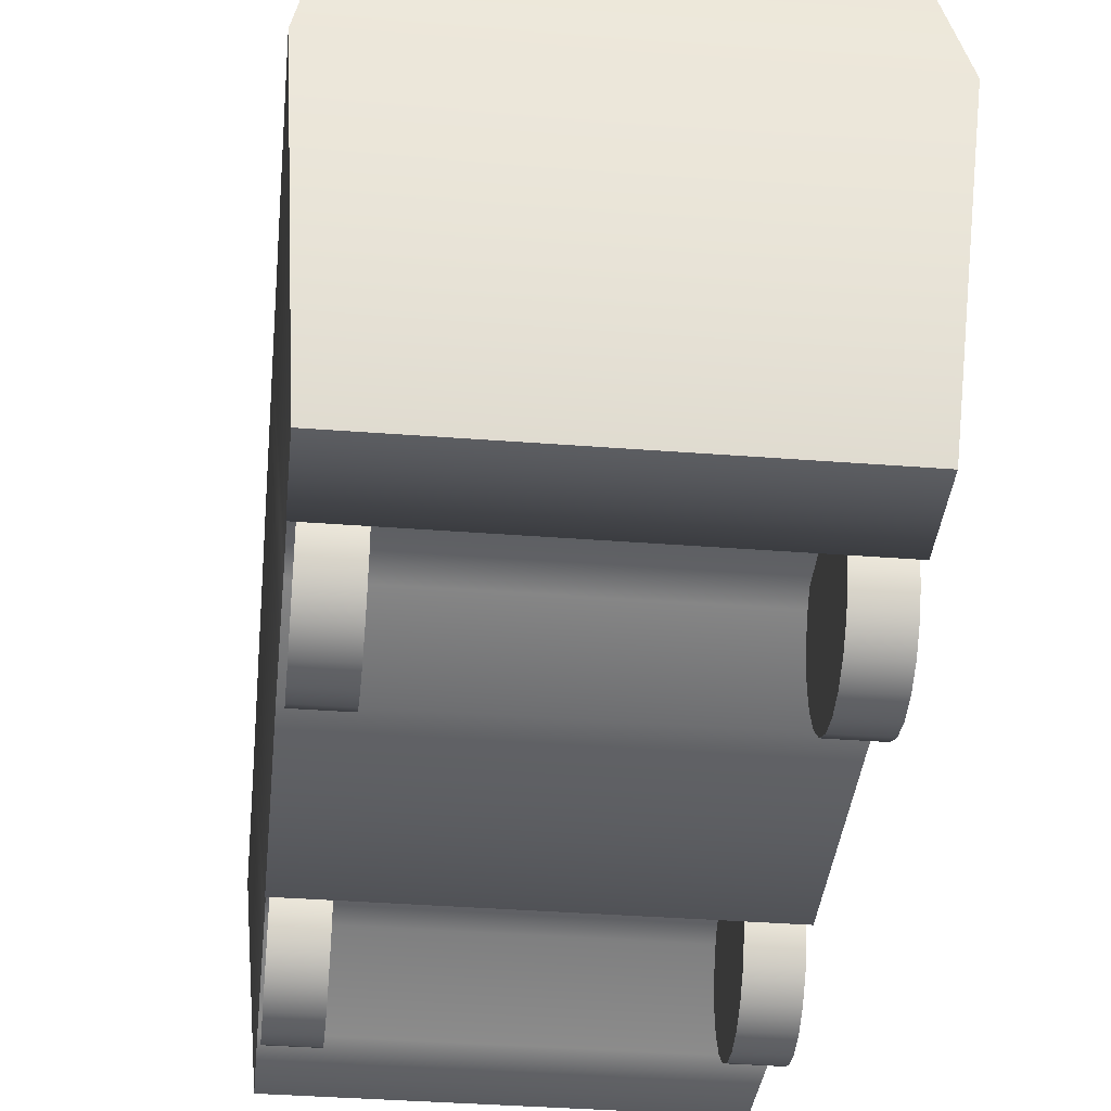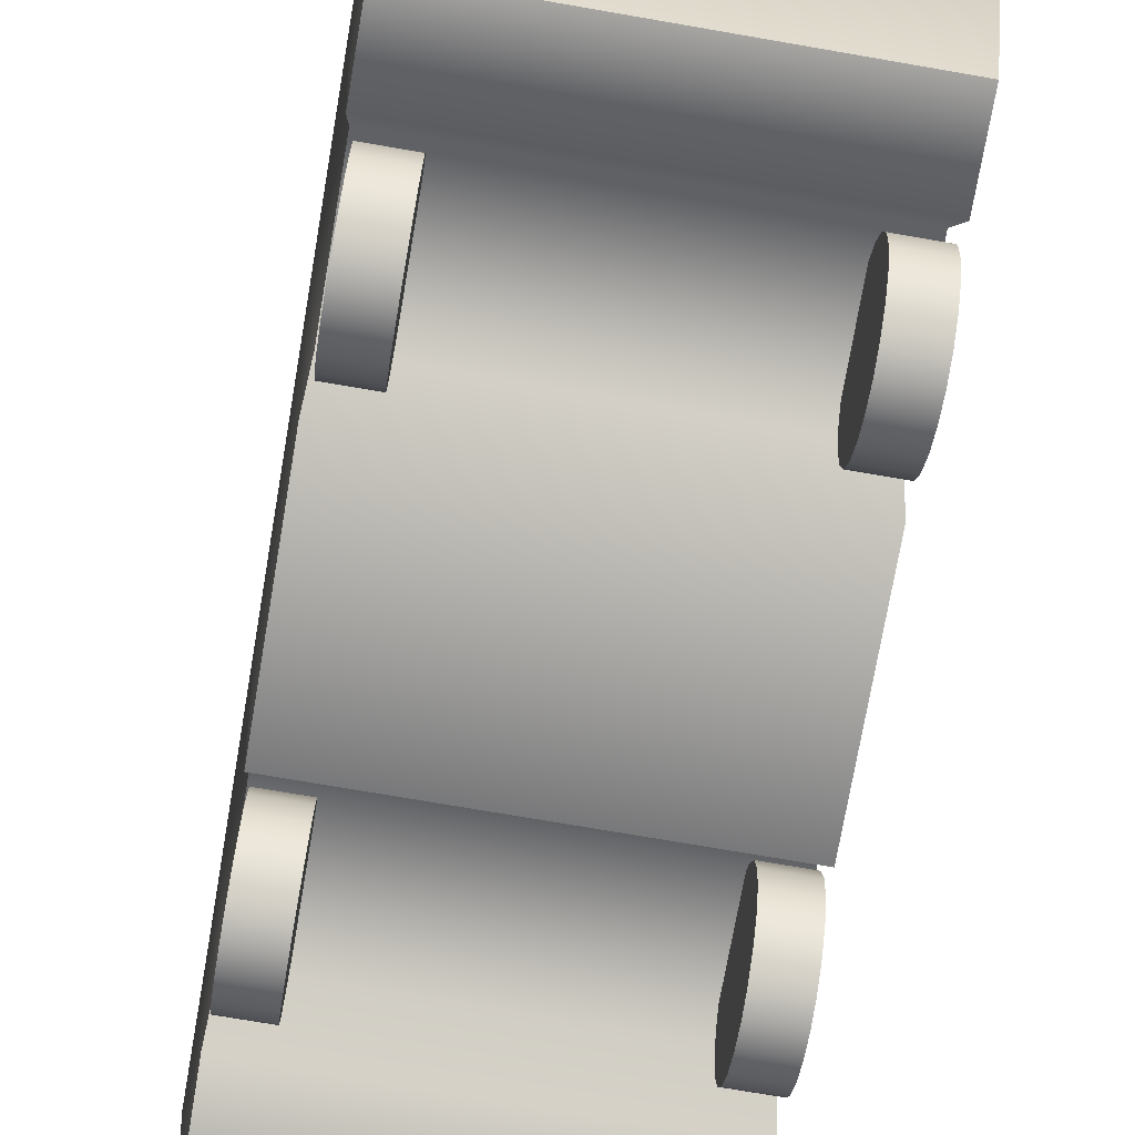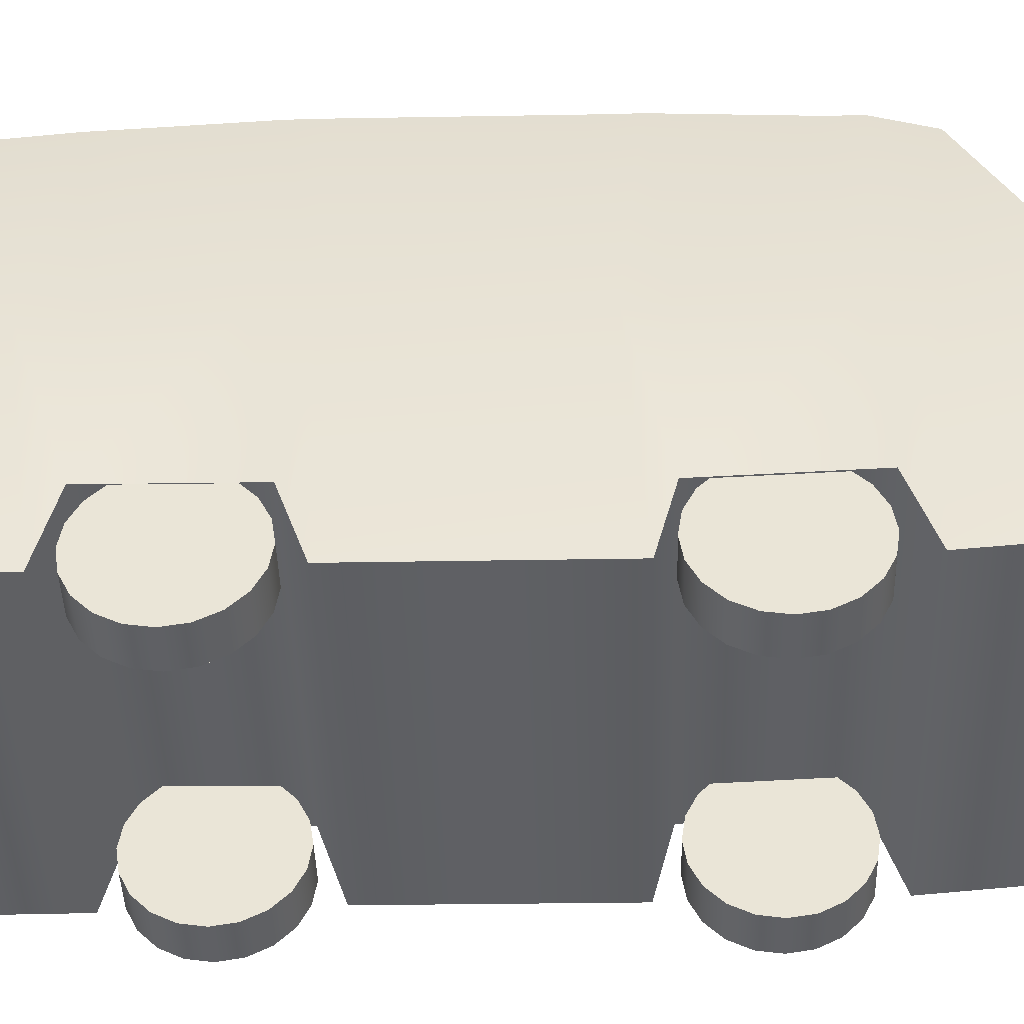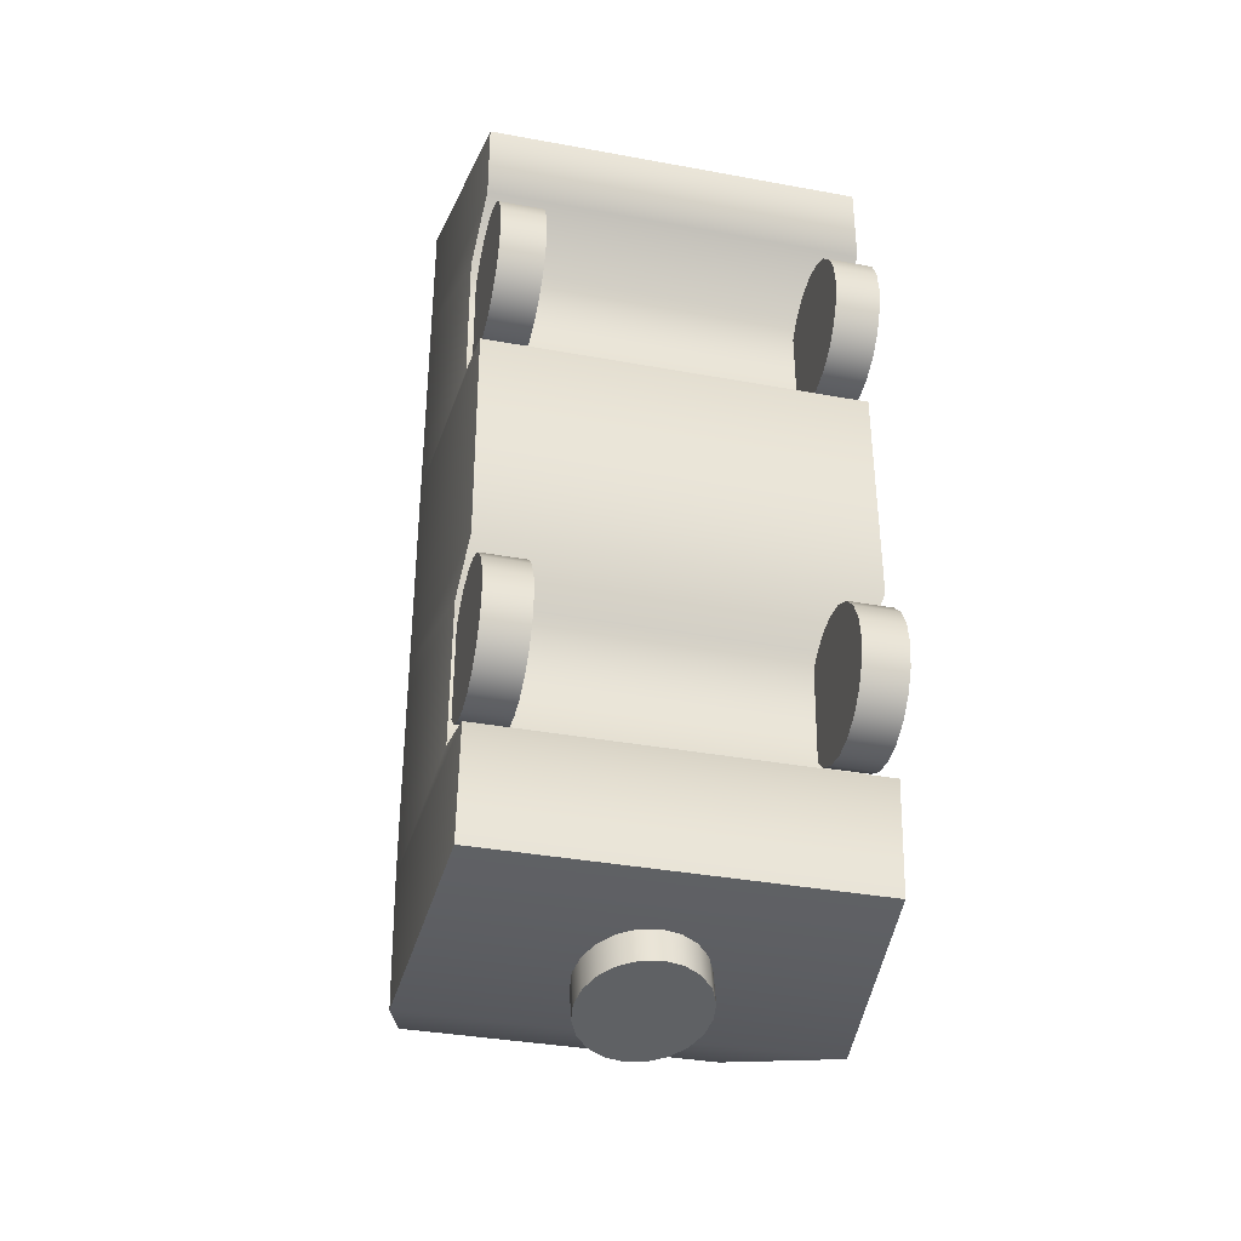
<metadata>
{"format":"obj","ext":"obj","renderer":"f3d","projection":"perspective","resolution":1024,"background":"white","views":[{"elev":-37.1,"azim":-5.7,"up":"+Y"},{"elev":-73.7,"azim":-9.8,"up":"+Y"},{"elev":-44.3,"azim":91.8,"up":"+Y"},{"elev":-35.9,"azim":-13.6,"up":"+Z"}]}
</metadata>
<code>
g default
v 0.3426 0.2454 -0.3676
v 0.3426 0.2263 -0.405
v 0.3426 0.1966 -0.4347
v 0.3426 0.1592 -0.4538
v 0.3426 0.1177 -0.4604
v 0.3426 0.07617 -0.4538
v 0.3426 0.03873 -0.4347
v 0.3426 0.009022 -0.405
v 0.3426 -0.01005 -0.3676
v 0.3426 -0.01663 -0.3261
v 0.3426 -0.01005 -0.2846
v 0.3426 0.009022 -0.2471
v 0.3426 0.03873 -0.2174
v 0.3426 0.07617 -0.1983
v 0.3426 0.1177 -0.1918
v 0.3426 0.1592 -0.1983
v 0.3426 0.1966 -0.2174
v 0.3426 0.2263 -0.2471
v 0.3426 0.2454 -0.2846
v 0.3426 0.252 -0.3261
v 0.263 0.2454 -0.3676
v 0.263 0.2263 -0.405
v 0.263 0.1966 -0.4347
v 0.263 0.1592 -0.4538
v 0.263 0.1177 -0.4604
v 0.263 0.07617 -0.4538
v 0.263 0.03873 -0.4347
v 0.263 0.009022 -0.405
v 0.263 -0.01005 -0.3676
v 0.263 -0.01663 -0.3261
v 0.263 -0.01005 -0.2846
v 0.263 0.009022 -0.2471
v 0.263 0.03873 -0.2174
v 0.263 0.07617 -0.1983
v 0.263 0.1177 -0.1918
v 0.263 0.1592 -0.1983
v 0.263 0.1966 -0.2174
v 0.263 0.2263 -0.2471
v 0.263 0.2454 -0.2846
v 0.263 0.252 -0.3261
v 0.3426 0.1177 -0.3261
v 0.263 0.1177 -0.3261
v 0.344 0.2454 0.391
v 0.344 0.2263 0.3535
v 0.344 0.1966 0.3238
v 0.344 0.1592 0.3047
v 0.344 0.1176 0.2982
v 0.344 0.07615 0.3047
v 0.344 0.03871 0.3238
v 0.344 0.008993 0.3535
v 0.344 -0.01008 0.391
v 0.344 -0.01666 0.4325
v 0.344 -0.01008 0.474
v 0.344 0.008993 0.5114
v 0.344 0.03871 0.5411
v 0.344 0.07615 0.5602
v 0.344 0.1176 0.5668
v 0.344 0.1592 0.5602
v 0.344 0.1966 0.5411
v 0.344 0.2263 0.5114
v 0.344 0.2454 0.474
v 0.344 0.252 0.4325
v 0.2643 0.2454 0.391
v 0.2643 0.2263 0.3535
v 0.2643 0.1966 0.3238
v 0.2643 0.1592 0.3047
v 0.2643 0.1176 0.2982
v 0.2643 0.07615 0.3047
v 0.2643 0.03871 0.3238
v 0.2643 0.008993 0.3535
v 0.2643 -0.01008 0.391
v 0.2643 -0.01666 0.4325
v 0.2643 -0.01008 0.474
v 0.2643 0.008993 0.5114
v 0.2643 0.03871 0.5411
v 0.2643 0.07615 0.5602
v 0.2643 0.1176 0.5668
v 0.2643 0.1592 0.5602
v 0.2643 0.1966 0.5411
v 0.2643 0.2263 0.5114
v 0.2643 0.2454 0.474
v 0.2643 0.252 0.4325
v 0.344 0.1176 0.4325
v 0.2643 0.1176 0.4325
v 0.1045 0.3716 -0.836
v 0.08888 0.4056 -0.8432
v 0.06457 0.4325 -0.8489
v 0.03395 0.4498 -0.8526
v 0 0.4558 -0.8539
v -0.03395 0.4498 -0.8526
v -0.06457 0.4325 -0.8489
v -0.08888 0.4056 -0.8432
v -0.1045 0.3716 -0.836
v -0.1099 0.3339 -0.828
v -0.1045 0.2962 -0.8199
v -0.08888 0.2622 -0.8127
v -0.06457 0.2353 -0.807
v -0.03395 0.218 -0.8033
v -0 0.212 -0.802
v 0.03395 0.218 -0.8033
v 0.06457 0.2353 -0.807
v 0.08888 0.2622 -0.8127
v 0.1045 0.2962 -0.8199
v 0.1099 0.3339 -0.828
v 0.1045 0.3842 -0.7765
v 0.08888 0.4182 -0.7837
v 0.06457 0.4452 -0.7895
v 0.03395 0.4625 -0.7931
v 0 0.4685 -0.7944
v -0.03395 0.4625 -0.7931
v -0.06457 0.4452 -0.7895
v -0.08888 0.4182 -0.7837
v -0.1045 0.3842 -0.7765
v -0.1099 0.3465 -0.7685
v -0.1045 0.3089 -0.7605
v -0.08888 0.2749 -0.7533
v -0.06457 0.2479 -0.7475
v -0.03395 0.2306 -0.7439
v -0 0.2246 -0.7426
v 0.03395 0.2306 -0.7439
v 0.06457 0.2479 -0.7475
v 0.08888 0.2749 -0.7533
v 0.1045 0.3089 -0.7605
v 0.1099 0.3465 -0.7685
v 0 0.3339 -0.828
v 0 0.3465 -0.7685
v 0.002868 0.07719 0.7567
v 0.3452 0.07719 0.7567
v 0.002868 0.9736 0.7771
v 0.2955 0.9736 0.7771
v 0.002868 0.9475 -0.5974
v 0.2955 0.9475 -0.5974
v 0.002868 0.09684 -0.7158
v 0.3452 0.09684 -0.7158
v 0.3739 0.5072 0.8946
v 0.002868 0.5072 0.8946
v 0.002868 0.4806 -0.7963
v 0.3739 0.4806 -0.7963
v 0.2955 0.9848 -0.4216
v 0.002868 0.9848 -0.4216
v 0.002868 0.2228 -0.4674
v 0.3452 0.2228 -0.4674
v 0.3739 0.5072 -0.447
v 0.3452 0.07719 -0.1609
v 0.002868 0.07719 -0.1609
v 0.002868 1 -0.1273
v 0.2955 1 -0.1273
v 0.3739 0.5072 -0.1303
v 0.3452 0.08204 0.2563
v 0.002868 0.08204 0.2563
v 0.002868 1.006 0.283
v 0.2955 1.006 0.283
v 0.3739 0.5072 0.2635
v 0.3452 0.2213 0.3051
v 0.002868 0.2213 0.3051
v 0.002868 1.006 0.3384
v 0.2955 1.006 0.3384
v 0.3739 0.5072 0.3581
v 0.3452 0.2255 0.5652
v 0.002868 0.2255 0.5652
v 0.002868 0.9944 0.5373
v 0.2955 0.9944 0.5373
v 0.3739 0.5072 0.56
v 0.3452 0.07719 0.6012
v 0.002868 0.07719 0.6012
v 0.002868 0.9894 0.6279
v 0.2955 0.9894 0.6279
v 0.3739 0.5072 0.6617
v 0.3452 0.2126 -0.1967
v 0.002868 0.2126 -0.1967
v 0.002868 1 -0.1777
v 0.2955 1 -0.1777
v 0.3739 0.5072 -0.2001
v 0.3452 0.08016 -0.5139
v 0.002868 0.08016 -0.5139
v 0.002868 0.983 -0.4945
v 0.2955 0.983 -0.4945
v 0.3739 0.5065 -0.543
v -0.3395 0.07719 0.7567
v -0.2898 0.9736 0.7771
v -0.2898 0.9475 -0.5974
v -0.3395 0.09684 -0.7158
v -0.3681 0.5072 0.8946
v -0.3681 0.4806 -0.7963
v -0.2898 0.9848 -0.4216
v -0.3395 0.2228 -0.4674
v -0.3681 0.5072 -0.447
v -0.3395 0.07719 -0.1609
v -0.2898 1 -0.1273
v -0.3681 0.5072 -0.1303
v -0.3395 0.08204 0.2563
v -0.2898 1.006 0.283
v -0.3681 0.5072 0.2635
v -0.3395 0.2213 0.3051
v -0.2898 1.006 0.3384
v -0.3681 0.5072 0.3581
v -0.3395 0.2255 0.5652
v -0.2898 0.9944 0.5373
v -0.3681 0.5072 0.56
v -0.3395 0.07719 0.6012
v -0.2898 0.9894 0.6279
v -0.3681 0.5072 0.6617
v -0.3395 0.2126 -0.1967
v -0.2898 1 -0.1777
v -0.3681 0.5072 -0.2001
v -0.3395 0.08016 -0.5139
v -0.2898 0.983 -0.4945
v -0.3681 0.5065 -0.543
v -0.2544 0.2454 -0.3777
v -0.2544 0.2263 -0.4151
v -0.2544 0.1966 -0.4448
v -0.2544 0.1592 -0.4639
v -0.2544 0.1177 -0.4704
v -0.2544 0.07617 -0.4639
v -0.2544 0.03873 -0.4448
v -0.2544 0.009022 -0.4151
v -0.2544 -0.01005 -0.3777
v -0.2544 -0.01663 -0.3362
v -0.2544 -0.01005 -0.2947
v -0.2544 0.009022 -0.2572
v -0.2544 0.03873 -0.2275
v -0.2544 0.07617 -0.2084
v -0.2544 0.1177 -0.2019
v -0.2544 0.1592 -0.2084
v -0.2544 0.1966 -0.2275
v -0.2544 0.2263 -0.2572
v -0.2544 0.2454 -0.2947
v -0.2544 0.252 -0.3362
v -0.3341 0.2454 -0.3777
v -0.3341 0.2263 -0.4151
v -0.3341 0.1966 -0.4448
v -0.3341 0.1592 -0.4639
v -0.3341 0.1177 -0.4704
v -0.3341 0.07617 -0.4639
v -0.3341 0.03873 -0.4448
v -0.3341 0.009022 -0.4151
v -0.3341 -0.01005 -0.3777
v -0.3341 -0.01663 -0.3362
v -0.3341 -0.01005 -0.2947
v -0.3341 0.009022 -0.2572
v -0.3341 0.03873 -0.2275
v -0.3341 0.07617 -0.2084
v -0.3341 0.1177 -0.2019
v -0.3341 0.1592 -0.2084
v -0.3341 0.1966 -0.2275
v -0.3341 0.2263 -0.2572
v -0.3341 0.2454 -0.2947
v -0.3341 0.252 -0.3362
v -0.2544 0.1177 -0.3362
v -0.3341 0.1177 -0.3362
v -0.2493 0.2454 0.391
v -0.2493 0.2263 0.3535
v -0.2493 0.1966 0.3238
v -0.2493 0.1592 0.3047
v -0.2493 0.1176 0.2982
v -0.2493 0.07615 0.3047
v -0.2493 0.03871 0.3238
v -0.2493 0.008993 0.3535
v -0.2493 -0.01008 0.391
v -0.2493 -0.01666 0.4325
v -0.2493 -0.01008 0.474
v -0.2493 0.008993 0.5114
v -0.2493 0.03871 0.5411
v -0.2493 0.07615 0.5602
v -0.2493 0.1176 0.5668
v -0.2493 0.1592 0.5602
v -0.2493 0.1966 0.5411
v -0.2493 0.2263 0.5114
v -0.2493 0.2454 0.474
v -0.2493 0.252 0.4325
v -0.329 0.2454 0.391
v -0.329 0.2263 0.3535
v -0.329 0.1966 0.3238
v -0.329 0.1592 0.3047
v -0.329 0.1176 0.2982
v -0.329 0.07615 0.3047
v -0.329 0.03871 0.3238
v -0.329 0.008993 0.3535
v -0.329 -0.01008 0.391
v -0.329 -0.01666 0.4325
v -0.329 -0.01008 0.474
v -0.329 0.008993 0.5114
v -0.329 0.03871 0.5411
v -0.329 0.07615 0.5602
v -0.329 0.1176 0.5668
v -0.329 0.1592 0.5602
v -0.329 0.1966 0.5411
v -0.329 0.2263 0.5114
v -0.329 0.2454 0.474
v -0.329 0.252 0.4325
v -0.2493 0.1176 0.4325
v -0.329 0.1176 0.4325
g polySurface2
f 1 2 21
f 21 2 22
f 2 3 22
f 22 3 23
f 3 4 23
f 23 4 24
f 4 5 24
f 24 5 25
f 5 6 25
f 25 6 26
f 6 7 26
f 26 7 27
f 7 8 27
f 27 8 28
f 8 9 28
f 28 9 29
f 9 10 29
f 29 10 30
f 10 11 30
f 30 11 31
f 11 12 31
f 31 12 32
f 12 13 32
f 32 13 33
f 13 14 33
f 33 14 34
f 14 15 34
f 34 15 35
f 15 16 35
f 35 16 36
f 16 17 36
f 36 17 37
f 17 18 37
f 37 18 38
f 18 19 38
f 38 19 39
f 19 20 39
f 39 20 40
f 20 1 40
f 40 1 21
f 2 1 41
f 3 2 41
f 4 3 41
f 5 4 41
f 6 5 41
f 7 6 41
f 8 7 41
f 9 8 41
f 10 9 41
f 11 10 41
f 12 11 41
f 13 12 41
f 14 13 41
f 15 14 41
f 16 15 41
f 17 16 41
f 18 17 41
f 19 18 41
f 20 19 41
f 1 20 41
f 21 22 42
f 22 23 42
f 23 24 42
f 24 25 42
f 25 26 42
f 26 27 42
f 27 28 42
f 28 29 42
f 29 30 42
f 30 31 42
f 31 32 42
f 32 33 42
f 33 34 42
f 34 35 42
f 35 36 42
f 36 37 42
f 37 38 42
f 38 39 42
f 39 40 42
f 40 21 42
f 43 44 63
f 63 44 64
f 44 45 64
f 64 45 65
f 45 46 65
f 65 46 66
f 46 47 66
f 66 47 67
f 47 48 67
f 67 48 68
f 48 49 68
f 68 49 69
f 49 50 69
f 69 50 70
f 50 51 70
f 70 51 71
f 51 52 71
f 71 52 72
f 52 53 72
f 72 53 73
f 53 54 73
f 73 54 74
f 54 55 74
f 74 55 75
f 55 56 75
f 75 56 76
f 56 57 76
f 76 57 77
f 57 58 77
f 77 58 78
f 58 59 78
f 78 59 79
f 59 60 79
f 79 60 80
f 60 61 80
f 80 61 81
f 61 62 81
f 81 62 82
f 62 43 82
f 82 43 63
f 44 43 83
f 45 44 83
f 46 45 83
f 47 46 83
f 48 47 83
f 49 48 83
f 50 49 83
f 51 50 83
f 52 51 83
f 53 52 83
f 54 53 83
f 55 54 83
f 56 55 83
f 57 56 83
f 58 57 83
f 59 58 83
f 60 59 83
f 61 60 83
f 62 61 83
f 43 62 83
f 63 64 84
f 64 65 84
f 65 66 84
f 66 67 84
f 67 68 84
f 68 69 84
f 69 70 84
f 70 71 84
f 71 72 84
f 72 73 84
f 73 74 84
f 74 75 84
f 75 76 84
f 76 77 84
f 77 78 84
f 78 79 84
f 79 80 84
f 80 81 84
f 81 82 84
f 82 63 84
f 85 86 105
f 105 86 106
f 86 87 106
f 106 87 107
f 87 88 107
f 107 88 108
f 88 89 108
f 108 89 109
f 89 90 109
f 109 90 110
f 90 91 110
f 110 91 111
f 91 92 111
f 111 92 112
f 92 93 112
f 112 93 113
f 93 94 113
f 113 94 114
f 94 95 114
f 114 95 115
f 95 96 115
f 115 96 116
f 96 97 116
f 116 97 117
f 97 98 117
f 117 98 118
f 98 99 118
f 118 99 119
f 99 100 119
f 119 100 120
f 100 101 120
f 120 101 121
f 101 102 121
f 121 102 122
f 102 103 122
f 122 103 123
f 103 104 123
f 123 104 124
f 104 85 124
f 124 85 105
f 86 85 125
f 87 86 125
f 88 87 125
f 89 88 125
f 90 89 125
f 91 90 125
f 92 91 125
f 93 92 125
f 94 93 125
f 95 94 125
f 96 95 125
f 97 96 125
f 98 97 125
f 99 98 125
f 100 99 125
f 101 100 125
f 102 101 125
f 103 102 125
f 104 103 125
f 85 104 125
f 105 106 126
f 106 107 126
f 107 108 126
f 108 109 126
f 109 110 126
f 110 111 126
f 111 112 126
f 112 113 126
f 113 114 126
f 114 115 126
f 115 116 126
f 116 117 126
f 117 118 126
f 118 119 126
f 119 120 126
f 120 121 126
f 121 122 126
f 122 123 126
f 123 124 126
f 124 105 126
f 127 128 136
f 136 128 135
f 171 172 140
f 140 172 139
f 138 134 137
f 137 134 133
f 141 142 170
f 170 142 169
f 173 169 143
f 143 169 142
f 135 130 136
f 136 130 129
f 131 132 137
f 137 132 138
f 143 139 173
f 173 139 172
f 176 177 131
f 131 177 132
f 133 134 175
f 175 134 174
f 174 134 178
f 178 134 138
f 177 178 132
f 132 178 138
f 145 144 150
f 150 144 149
f 151 152 146
f 146 152 147
f 148 147 153
f 153 147 152
f 153 149 148
f 148 149 144
f 150 149 155
f 155 149 154
f 156 157 151
f 151 157 152
f 158 153 157
f 157 153 152
f 158 154 153
f 153 154 149
f 155 154 160
f 160 154 159
f 161 162 156
f 156 162 157
f 163 158 162
f 162 158 157
f 163 159 158
f 158 159 154
f 160 159 165
f 165 159 164
f 166 167 161
f 161 167 162
f 168 163 167
f 167 163 162
f 164 159 168
f 168 159 163
f 165 164 127
f 127 164 128
f 129 130 166
f 166 130 167
f 135 168 130
f 130 168 167
f 164 168 128
f 128 168 135
f 170 169 145
f 145 169 144
f 146 147 171
f 171 147 172
f 173 172 148
f 148 172 147
f 144 169 148
f 148 169 173
f 175 174 141
f 141 174 142
f 140 139 176
f 176 139 177
f 139 143 177
f 177 143 178
f 143 142 178
f 178 142 174
f 127 136 179
f 179 136 183
f 171 140 204
f 204 140 185
f 133 182 137
f 137 182 184
f 141 170 186
f 186 170 203
f 205 187 203
f 203 187 186
f 129 180 136
f 136 180 183
f 131 137 181
f 181 137 184
f 204 185 205
f 205 185 187
f 176 131 207
f 207 131 181
f 133 175 182
f 182 175 206
f 184 182 208
f 208 182 206
f 207 181 208
f 208 181 184
f 145 150 188
f 188 150 191
f 151 146 192
f 192 146 189
f 192 189 193
f 193 189 190
f 193 190 191
f 191 190 188
f 150 155 191
f 191 155 194
f 156 151 195
f 195 151 192
f 196 195 193
f 193 195 192
f 196 193 194
f 194 193 191
f 155 160 194
f 194 160 197
f 161 156 198
f 198 156 195
f 199 198 196
f 196 198 195
f 199 196 197
f 197 196 194
f 160 165 197
f 197 165 200
f 166 161 201
f 201 161 198
f 202 201 199
f 199 201 198
f 199 197 202
f 202 197 200
f 165 127 200
f 200 127 179
f 129 166 180
f 180 166 201
f 183 180 202
f 202 180 201
f 183 202 179
f 179 202 200
f 170 145 203
f 203 145 188
f 146 171 189
f 189 171 204
f 189 204 190
f 190 204 205
f 205 203 190
f 190 203 188
f 175 141 206
f 206 141 186
f 140 176 185
f 185 176 207
f 185 207 187
f 187 207 208
f 187 208 186
f 186 208 206
f 209 210 229
f 229 210 230
f 210 211 230
f 230 211 231
f 211 212 231
f 231 212 232
f 212 213 232
f 232 213 233
f 213 214 233
f 233 214 234
f 214 215 234
f 234 215 235
f 215 216 235
f 235 216 236
f 216 217 236
f 236 217 237
f 217 218 237
f 237 218 238
f 218 219 238
f 238 219 239
f 219 220 239
f 239 220 240
f 220 221 240
f 240 221 241
f 221 222 241
f 241 222 242
f 222 223 242
f 242 223 243
f 223 224 243
f 243 224 244
f 224 225 244
f 244 225 245
f 225 226 245
f 245 226 246
f 226 227 246
f 246 227 247
f 227 228 247
f 247 228 248
f 228 209 248
f 248 209 229
f 210 209 249
f 211 210 249
f 212 211 249
f 213 212 249
f 214 213 249
f 215 214 249
f 216 215 249
f 217 216 249
f 218 217 249
f 219 218 249
f 220 219 249
f 221 220 249
f 222 221 249
f 223 222 249
f 224 223 249
f 225 224 249
f 226 225 249
f 227 226 249
f 228 227 249
f 209 228 249
f 229 230 250
f 230 231 250
f 231 232 250
f 232 233 250
f 233 234 250
f 234 235 250
f 235 236 250
f 236 237 250
f 237 238 250
f 238 239 250
f 239 240 250
f 240 241 250
f 241 242 250
f 242 243 250
f 243 244 250
f 244 245 250
f 245 246 250
f 246 247 250
f 247 248 250
f 248 229 250
f 251 252 271
f 271 252 272
f 252 253 272
f 272 253 273
f 253 254 273
f 273 254 274
f 254 255 274
f 274 255 275
f 255 256 275
f 275 256 276
f 256 257 276
f 276 257 277
f 257 258 277
f 277 258 278
f 258 259 278
f 278 259 279
f 259 260 279
f 279 260 280
f 260 261 280
f 280 261 281
f 261 262 281
f 281 262 282
f 262 263 282
f 282 263 283
f 263 264 283
f 283 264 284
f 264 265 284
f 284 265 285
f 265 266 285
f 285 266 286
f 266 267 286
f 286 267 287
f 267 268 287
f 287 268 288
f 268 269 288
f 288 269 289
f 269 270 289
f 289 270 290
f 270 251 290
f 290 251 271
f 252 251 291
f 253 252 291
f 254 253 291
f 255 254 291
f 256 255 291
f 257 256 291
f 258 257 291
f 259 258 291
f 260 259 291
f 261 260 291
f 262 261 291
f 263 262 291
f 264 263 291
f 265 264 291
f 266 265 291
f 267 266 291
f 268 267 291
f 269 268 291
f 270 269 291
f 251 270 291
f 271 272 292
f 272 273 292
f 273 274 292
f 274 275 292
f 275 276 292
f 276 277 292
f 277 278 292
f 278 279 292
f 279 280 292
f 280 281 292
f 281 282 292
f 282 283 292
f 283 284 292
f 284 285 292
f 285 286 292
f 286 287 292
f 287 288 292
f 288 289 292
f 289 290 292
f 290 271 292

</code>
